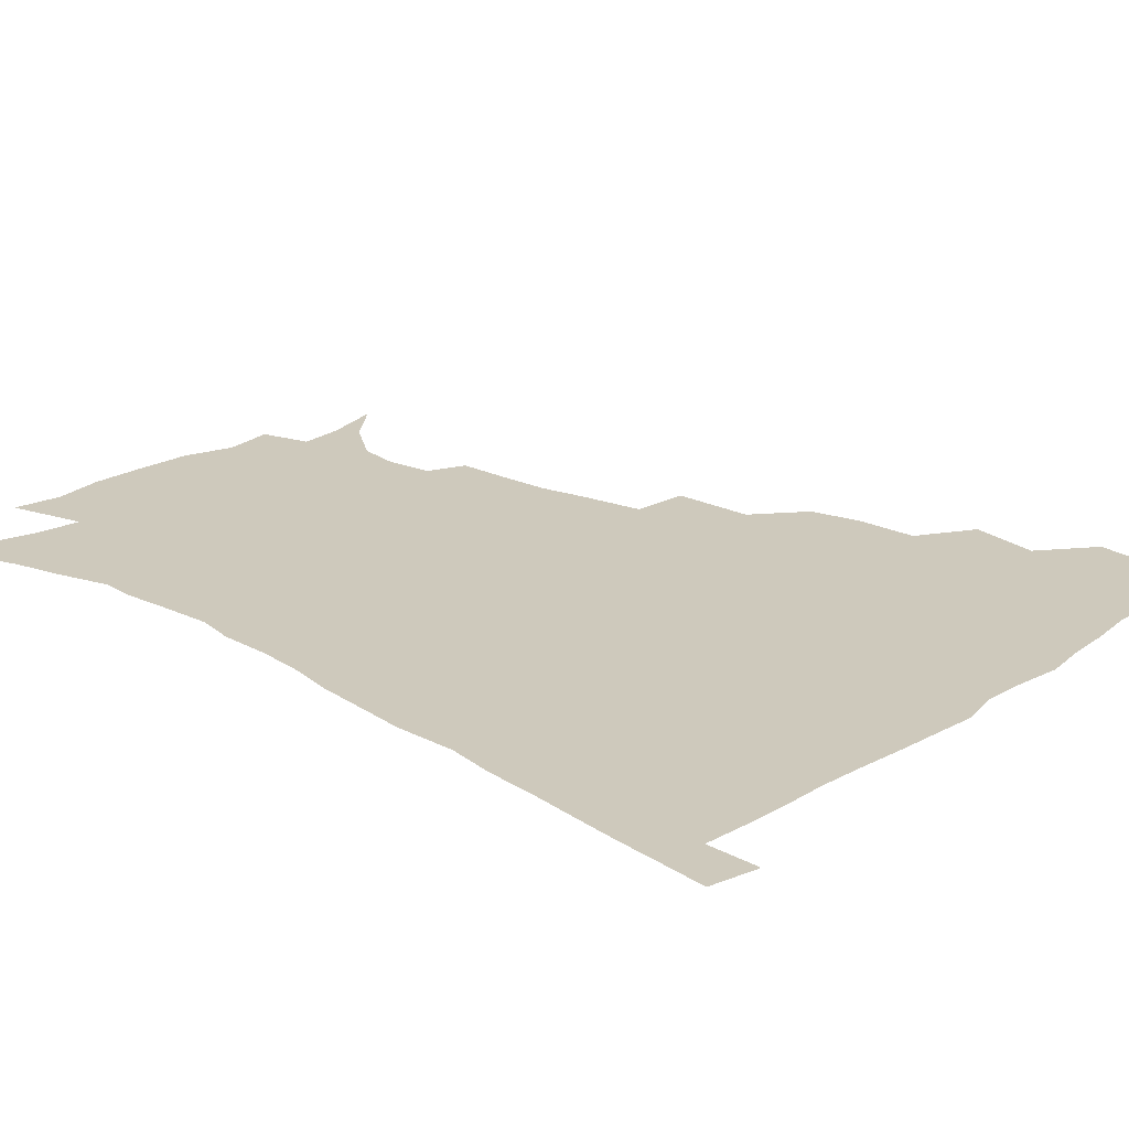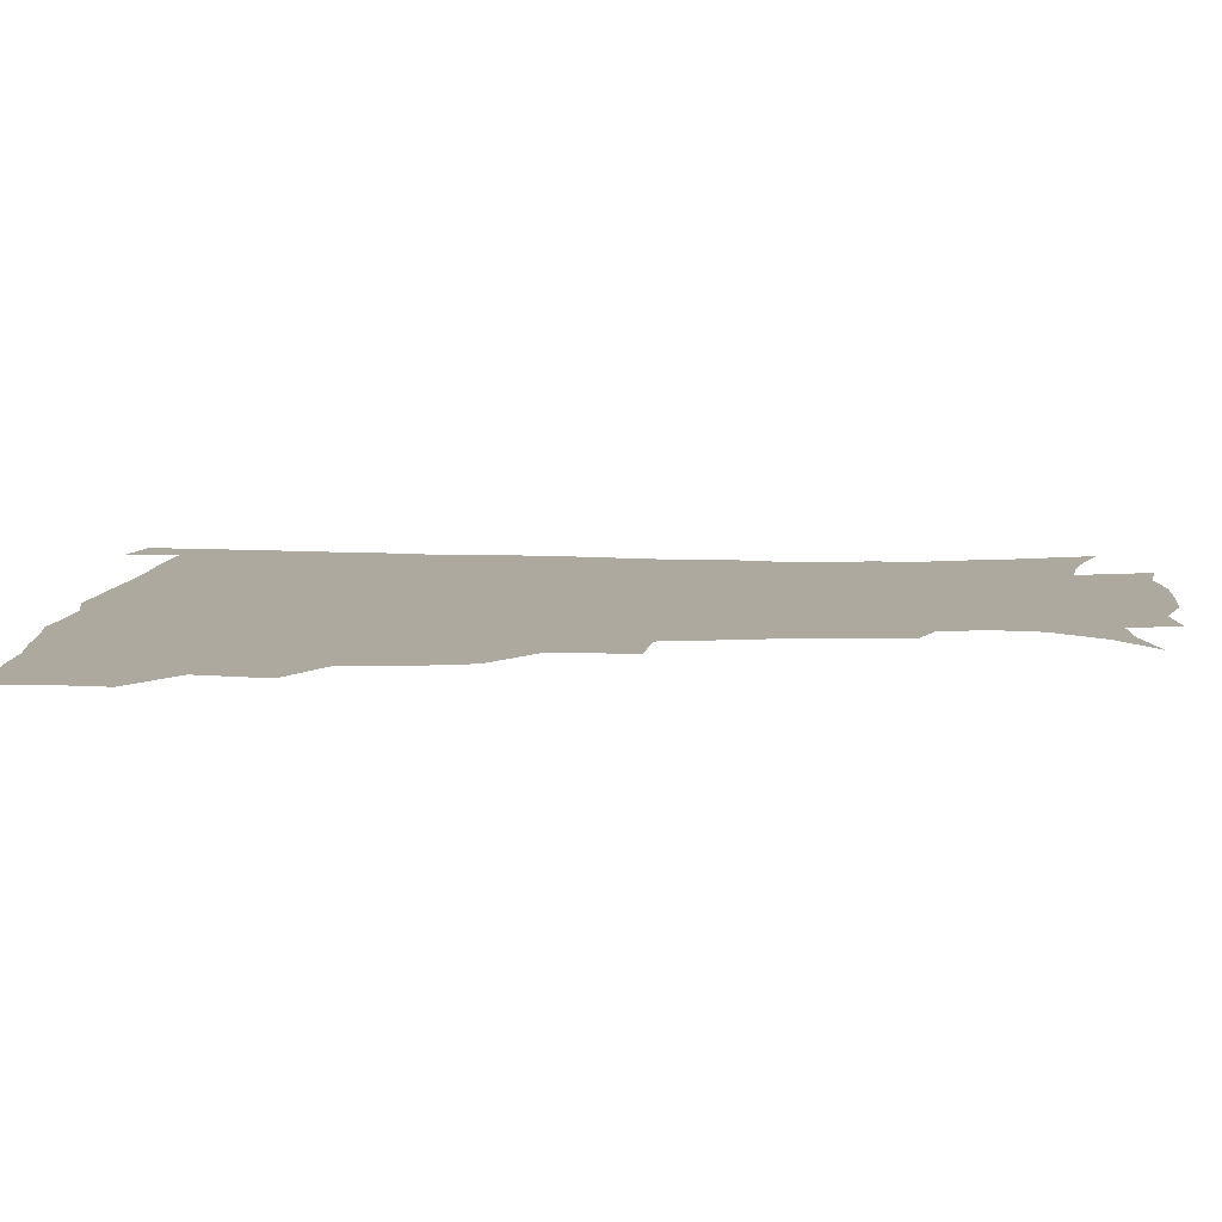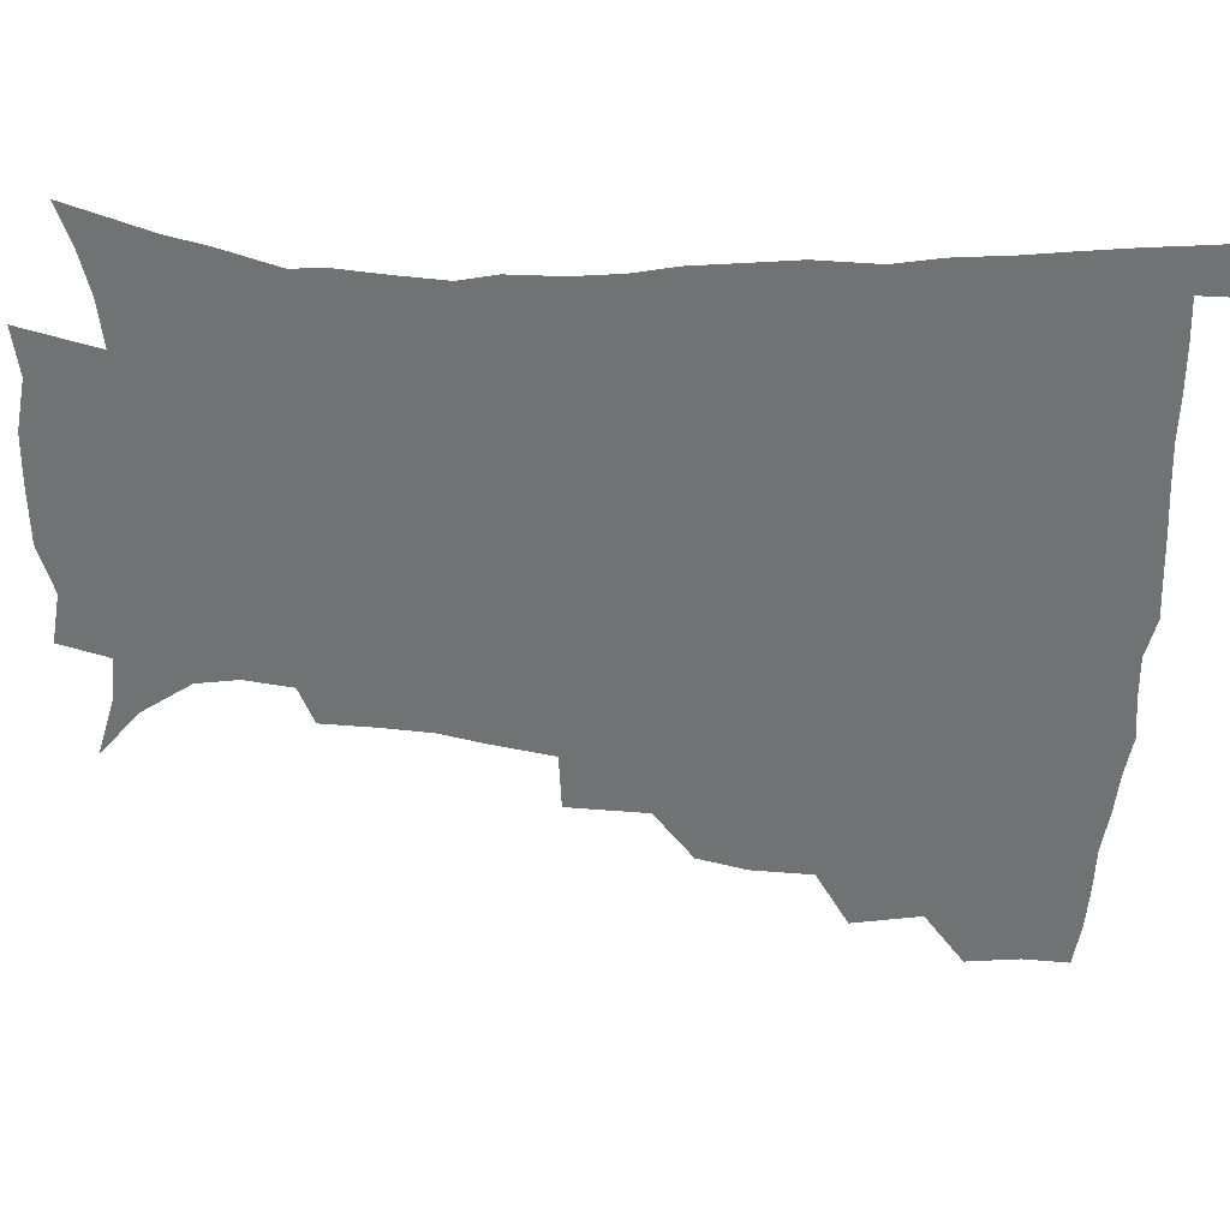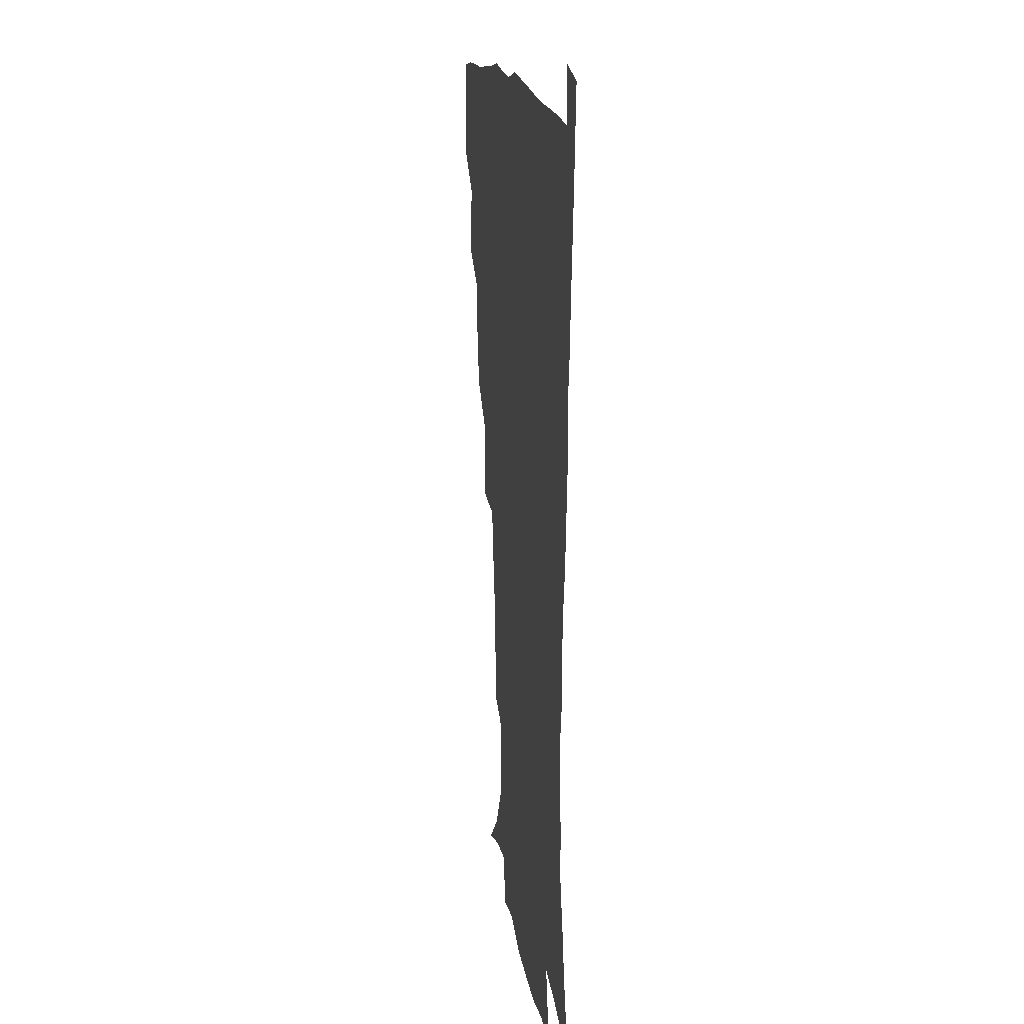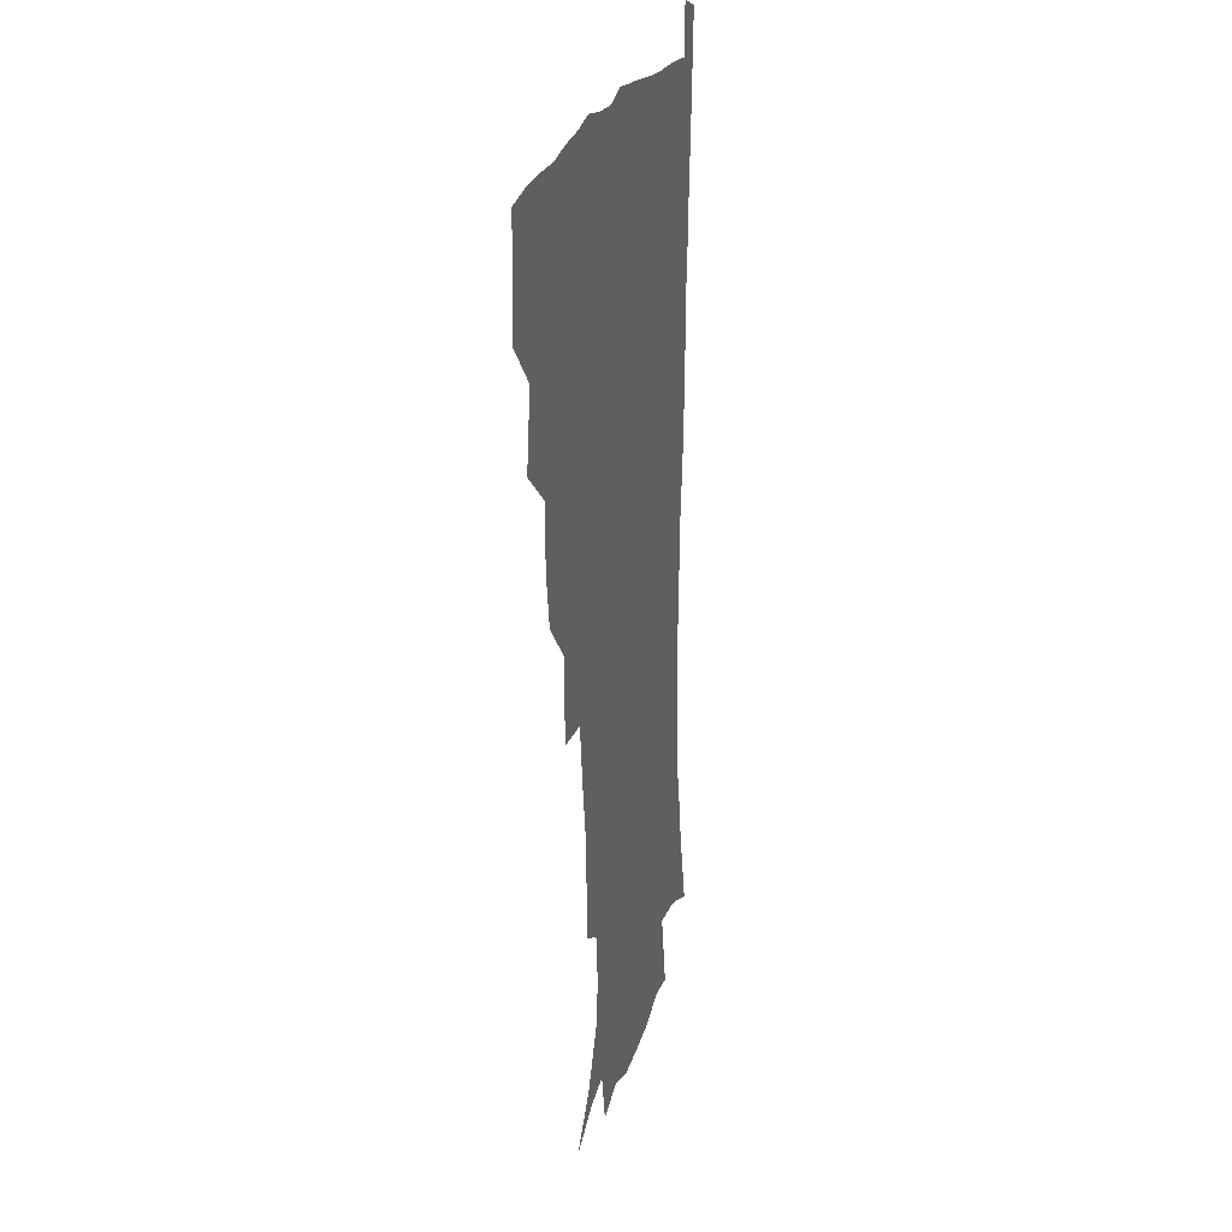
<metadata>
{"format":"obj","ext":"obj","renderer":"f3d","projection":"perspective","resolution":1024,"background":"white","views":[{"elev":22.3,"azim":132.7,"up":"+Z"},{"elev":9.0,"azim":-86.7,"up":"+Z"},{"elev":-55.4,"azim":87.3,"up":"+Z"},{"elev":15.6,"azim":81.6,"up":"+Y"},{"elev":20.3,"azim":-78.6,"up":"+Y"}]}
</metadata>
<code>
v 435.9 400.9 0
v 437.9 418.9 0
v 437 434.7 0
v 450.1 363.1 0
v 454.1 386.4 0
v 453.1 402.8 0
v 453.8 419.4 0
v 452.3 436.7 0
v 474.1 313.4 0
v 470.1 330.4 0
v 469.2 351 0
v 471.4 373.1 0
v 470.6 389.2 0
v 469.7 404.8 0
v 469 420.1 0
v 467.7 437.2 0
v 492.2 271.9 0
v 491 299.3 0
v 489.4 323.5 0
v 487.8 341.1 0
v 487.7 359.9 0
v 486.9 375.8 0
v 486 391 0
v 485.1 405.8 0
v 484 420.8 0
v 483 437 0
v 520.4 197.8 0
v 519.7 216.2 0
v 518.4 233.5 0
v 515.2 248.1 0
v 511.3 270.1 0
v 507.4 290.4 0
v 505.2 309.8 0
v 502.7 325.8 0
v 502.1 343.5 0
v 502.4 361.9 0
v 501.9 377.5 0
v 500.9 392.1 0
v 500 406.5 0
v 499 420.8 0
v 497.7 438.9 0
v 505.5 132.6 0
v 521.7 145.3 0
v 533.3 161.8 0
v 535.4 175.8 0
v 533.2 192 0
v 532.5 213.2 0
v 530.9 229.9 0
v 528.7 245.7 0
v 525.8 262.8 0
v 523.1 281.2 0
v 521.2 300 0
v 520.5 318.8 0
v 519.6 334.5 0
v 517.7 348.6 0
v 517.8 365 0
v 516.7 378.9 0
v 515.5 393 0
v 514.4 407.3 0
v 513.4 421.9 0
v 512.2 439.9 0
v 526 137.8 0
v 538.1 152.6 0
v 544.8 170.4 0
v 544.9 186.7 0
v 543.5 202.5 0
v 543.7 224.2 0
v 541.3 237.9 0
v 539.3 253.2 0
v 537.4 270.6 0
v 535.2 285.8 0
v 534.2 304.9 0
v 533.4 319.9 0
v 533.1 336.8 0
v 532.1 351.3 0
v 531.7 365.7 0
v 531.8 380.2 0
v 530 393.8 0
v 529.3 407.9 0
v 528 423.4 0
v 526.4 441.9 0
v 541.3 138.9 0
v 553.7 161.6 0
v 556.1 179.5 0
v 555.3 194 0
v 555 212.6 0
v 554.4 230.6 0
v 552.6 244.5 0
v 551.3 261.1 0
v 549.3 274.4 0
v 547.9 290.4 0
v 546.8 305.3 0
v 546.9 323.4 0
v 546.8 338.7 0
v 546 352.5 0
v 545.5 366.2 0
v 545.7 380.7 0
v 544.9 394 0
v 544.3 407.5 0
v 542.9 422.8 0
v 541.3 440.1 0
v 546.1 121.9 0
v 559.6 146 0
v 565.4 165.2 0
v 566.9 184.3 0
v 566.6 200.3 0
v 565.9 217 0
v 565.2 233 0
v 563.7 247.8 0
v 562.7 263.4 0
v 561.7 278.5 0
v 560.6 293.3 0
v 561 311.2 0
v 559.9 324 0
v 560.5 340.9 0
v 559.8 353.5 0
v 560.1 367.9 0
v 559.5 381.1 0
v 558.7 394.4 0
v 558.3 408 0
v 557.4 422.3 0
v 555.8 439.3 0
v 563.4 124.1 0
v 573.8 148.3 0
v 577.5 169.5 0
v 577.9 185.1 0
v 577.5 202.2 0
v 576.3 220.7 0
v 576.9 237.9 0
v 575.2 250.3 0
v 574.8 266 0
v 574.1 280 0
v 573.4 294.7 0
v 573.5 312.5 0
v 573.8 327.5 0
v 573.6 340.9 0
v 573.4 354.3 0
v 573.9 368.9 0
v 573.2 381.5 0
v 573.2 394.8 0
v 572.4 408.6 0
v 571.4 423 0
v 569.5 442.3 0
v 580 118.4 0
v 587.5 149.5 0
v 589 169.6 0
v 589.3 187.4 0
v 589 205.3 0
v 588 218.3 0
v 586.7 241.3 0
v 587.2 253.2 0
v 587.1 266.8 0
v 586.6 282.1 0
v 586.2 296.7 0
v 586.3 313.1 0
v 586.5 328 0
v 586.9 341.3 0
v 586.9 354.2 0
v 587.2 368.6 0
v 587.3 381.7 0
v 587.3 395 0
v 587 408.5 0
v 585.5 424.1 0
v 583.8 441.1 0
v 598.9 117.2 0
v 600.9 149 0
v 600.9 169.9 0
v 600.7 188.9 0
v 600.3 205.7 0
v 600.5 218.9 0
v 599.6 234.1 0
v 599 249 0
v 598.4 267.4 0
v 598.6 283 0
v 598.7 297.5 0
v 598.9 313.2 0
v 599.4 326.4 0
v 599.9 341.8 0
v 600.4 355 0
v 600.9 368.8 0
v 601.4 381.9 0
v 601.4 395.2 0
v 601.1 409.1 0
v 600 424.1 0
v 598.3 439.9 0
v 617.3 116.6 0
v 614.6 148.7 0
v 613.5 167.8 0
v 612.1 187.6 0
v 611.4 204.4 0
v 611.5 221.5 0
v 610.8 236.8 0
v 610.6 253.6 0
v 610.6 266.9 0
v 610.5 282.9 0
v 611 297.2 0
v 611.4 311.6 0
v 612.2 327 0
v 612.8 340.6 0
v 613.6 355.3 0
v 614.4 368.8 0
v 615.2 381.8 0
v 616 395.1 0
v 616.4 408.4 0
v 615.4 423 0
v 613.8 438.4 0
v 634.7 119.2 0
v 629.4 145.1 0
v 625.7 167.7 0
v 624.1 185 0
v 622.6 203.3 0
v 622.1 221.2 0
v 621.8 236.5 0
v 621.9 251 0
v 622.2 266.4 0
v 622.7 280 0
v 623 295.3 0
v 624 308.8 0
v 624.1 327.2 0
v 625.5 339.9 0
v 626.3 355 0
v 627.6 367.6 0
v 628.8 381.2 0
v 629.6 394.7 0
v 630.4 408.2 0
v 630.6 422 0
v 629.6 437.1 0
v 651.2 116.2 0
v 644.5 142.6 0
v 639.7 162.5 0
v 635.8 183.5 0
v 634 200.9 0
v 632.9 218.5 0
v 633.2 232.7 0
v 634.2 244.9 0
v 633.1 264.3 0
v 634.3 277.7 0
v 634.8 292.7 0
v 637.1 304.4 0
v 637.1 321.9 0
v 638.4 336.3 0
v 638.7 353.2 0
v 640.8 365.9 0
v 642.1 381.8 0
v 643.3 394.3 0
v 644.3 407.8 0
v 645.1 421.5 0
v 644.5 436.9 0
v 660.6 140 0
v 652.5 161 0
v 648.8 178.4 0
v 646.1 195.9 0
v 644.3 213.1 0
v 643.9 229 0
v 644.8 242.6 0
v 645.4 257.2 0
v 645.8 273.1 0
v 647.4 286.7 0
v 648.2 303.4 0
v 649.4 318.2 0
v 651.8 331.3 0
v 652.6 347.5 0
v 654 363 0
v 654.8 379.7 0
v 656.7 393.4 0
v 658.4 406.9 0
v 659.4 421.1 0
v 659.7 436.2 0
v 675.2 135.8 0
v 668 153.9 0
v 662.6 171.7 0
v 659.4 188 0
v 657 204.5 0
v 656.1 220.4 0
v 656 235.5 0
v 656.8 250.1 0
v 658 264.9 0
v 658.5 281.6 0
v 660.2 296.5 0
v 663.4 309.3 0
v 663.9 327.3 0
v 664.7 344.4 0
v 666.9 359.5 0
v 668.7 375.1 0
v 670.8 390.3 0
v 672.4 405.7 0
v 673.9 420.2 0
v 675 435 0
v 674.9 453 0
v 689.3 130.2 0
v 685 143.7 0
v 680.4 158.5 0
v 677.2 172.5 0
v 671.6 191.8 0
v 672.4 203 0
v 671.1 219.3 0
v 670 236.5 0
v 672.6 249 0
v 672.8 266.6 0
v 674.4 282.6 0
v 677.3 297 0
v 679.1 313.8 0
v 680.9 330.5 0
v 680.4 351.7 0
v 683.2 367.5 0
v 684.8 386.1 0
v 686.8 403.1 0
v 688.6 418.7 0
v 690 433.9 0
v 691.4 449.2 0
f 5 6 1
f 1 6 2
f 6 7 2
f 2 7 3
f 7 8 3
f 11 12 4
f 4 12 5
f 12 13 5
f 5 13 6
f 13 14 6
f 6 14 7
f 14 15 7
f 7 15 8
f 15 16 8
f 18 19 9
f 9 19 10
f 19 20 10
f 10 20 11
f 20 21 11
f 11 21 12
f 21 22 12
f 12 22 13
f 22 23 13
f 13 23 14
f 23 24 14
f 14 24 15
f 24 25 15
f 15 25 16
f 25 26 16
f 31 32 17
f 17 32 18
f 32 33 18
f 18 33 19
f 33 34 19
f 19 34 20
f 34 35 20
f 20 35 21
f 35 36 21
f 21 36 22
f 36 37 22
f 22 37 23
f 37 38 23
f 23 38 24
f 38 39 24
f 24 39 25
f 39 40 25
f 25 40 26
f 40 41 26
f 46 47 27
f 27 47 28
f 47 48 28
f 28 48 29
f 48 49 29
f 29 49 30
f 49 50 30
f 30 50 31
f 50 51 31
f 31 51 32
f 51 52 32
f 32 52 33
f 52 53 33
f 33 53 34
f 53 54 34
f 34 54 35
f 54 55 35
f 35 55 36
f 55 56 36
f 36 56 37
f 56 57 37
f 37 57 38
f 57 58 38
f 38 58 39
f 58 59 39
f 39 59 40
f 59 60 40
f 40 60 41
f 60 61 41
f 42 62 43
f 62 63 43
f 43 63 44
f 63 64 44
f 44 64 45
f 64 65 45
f 45 65 46
f 65 66 46
f 46 66 47
f 66 67 47
f 47 67 48
f 67 68 48
f 48 68 49
f 68 69 49
f 49 69 50
f 69 70 50
f 50 70 51
f 70 71 51
f 51 71 52
f 71 72 52
f 52 72 53
f 72 73 53
f 53 73 54
f 73 74 54
f 54 74 55
f 74 75 55
f 55 75 56
f 75 76 56
f 56 76 57
f 76 77 57
f 57 77 58
f 77 78 58
f 58 78 59
f 78 79 59
f 59 79 60
f 79 80 60
f 60 80 61
f 80 81 61
f 62 82 63
f 82 83 63
f 63 83 64
f 83 84 64
f 64 84 65
f 84 85 65
f 65 85 66
f 85 86 66
f 66 86 67
f 86 87 67
f 67 87 68
f 87 88 68
f 68 88 69
f 88 89 69
f 69 89 70
f 89 90 70
f 70 90 71
f 90 91 71
f 71 91 72
f 91 92 72
f 72 92 73
f 92 93 73
f 73 93 74
f 93 94 74
f 74 94 75
f 94 95 75
f 75 95 76
f 95 96 76
f 76 96 77
f 96 97 77
f 77 97 78
f 97 98 78
f 78 98 79
f 98 99 79
f 79 99 80
f 99 100 80
f 80 100 81
f 100 101 81
f 102 103 82
f 82 103 83
f 103 104 83
f 83 104 84
f 104 105 84
f 84 105 85
f 105 106 85
f 85 106 86
f 106 107 86
f 86 107 87
f 107 108 87
f 87 108 88
f 108 109 88
f 88 109 89
f 109 110 89
f 89 110 90
f 110 111 90
f 90 111 91
f 111 112 91
f 91 112 92
f 112 113 92
f 92 113 93
f 113 114 93
f 93 114 94
f 114 115 94
f 94 115 95
f 115 116 95
f 95 116 96
f 116 117 96
f 96 117 97
f 117 118 97
f 97 118 98
f 118 119 98
f 98 119 99
f 119 120 99
f 99 120 100
f 120 121 100
f 100 121 101
f 121 122 101
f 102 123 103
f 123 124 103
f 103 124 104
f 124 125 104
f 104 125 105
f 125 126 105
f 105 126 106
f 126 127 106
f 106 127 107
f 127 128 107
f 107 128 108
f 128 129 108
f 108 129 109
f 129 130 109
f 109 130 110
f 130 131 110
f 110 131 111
f 131 132 111
f 111 132 112
f 132 133 112
f 112 133 113
f 133 134 113
f 113 134 114
f 134 135 114
f 114 135 115
f 135 136 115
f 115 136 116
f 136 137 116
f 116 137 117
f 137 138 117
f 117 138 118
f 138 139 118
f 118 139 119
f 139 140 119
f 119 140 120
f 140 141 120
f 120 141 121
f 141 142 121
f 121 142 122
f 142 143 122
f 123 144 124
f 144 145 124
f 124 145 125
f 145 146 125
f 125 146 126
f 146 147 126
f 126 147 127
f 147 148 127
f 127 148 128
f 148 149 128
f 128 149 129
f 149 150 129
f 129 150 130
f 150 151 130
f 130 151 131
f 151 152 131
f 131 152 132
f 152 153 132
f 132 153 133
f 153 154 133
f 133 154 134
f 154 155 134
f 134 155 135
f 155 156 135
f 135 156 136
f 156 157 136
f 136 157 137
f 157 158 137
f 137 158 138
f 158 159 138
f 138 159 139
f 159 160 139
f 139 160 140
f 160 161 140
f 140 161 141
f 161 162 141
f 141 162 142
f 162 163 142
f 142 163 143
f 163 164 143
f 144 165 145
f 165 166 145
f 145 166 146
f 166 167 146
f 146 167 147
f 167 168 147
f 147 168 148
f 168 169 148
f 148 169 149
f 169 170 149
f 149 170 150
f 170 171 150
f 150 171 151
f 171 172 151
f 151 172 152
f 172 173 152
f 152 173 153
f 173 174 153
f 153 174 154
f 174 175 154
f 154 175 155
f 175 176 155
f 155 176 156
f 176 177 156
f 156 177 157
f 177 178 157
f 157 178 158
f 178 179 158
f 158 179 159
f 179 180 159
f 159 180 160
f 180 181 160
f 160 181 161
f 181 182 161
f 161 182 162
f 182 183 162
f 162 183 163
f 183 184 163
f 163 184 164
f 184 185 164
f 165 186 166
f 186 187 166
f 166 187 167
f 187 188 167
f 167 188 168
f 188 189 168
f 168 189 169
f 189 190 169
f 169 190 170
f 190 191 170
f 170 191 171
f 191 192 171
f 171 192 172
f 192 193 172
f 172 193 173
f 193 194 173
f 173 194 174
f 194 195 174
f 174 195 175
f 195 196 175
f 175 196 176
f 196 197 176
f 176 197 177
f 197 198 177
f 177 198 178
f 198 199 178
f 178 199 179
f 199 200 179
f 179 200 180
f 200 201 180
f 180 201 181
f 201 202 181
f 181 202 182
f 202 203 182
f 182 203 183
f 203 204 183
f 183 204 184
f 204 205 184
f 184 205 185
f 205 206 185
f 186 207 187
f 207 208 187
f 187 208 188
f 208 209 188
f 188 209 189
f 209 210 189
f 189 210 190
f 210 211 190
f 190 211 191
f 211 212 191
f 191 212 192
f 212 213 192
f 192 213 193
f 213 214 193
f 193 214 194
f 214 215 194
f 194 215 195
f 215 216 195
f 195 216 196
f 216 217 196
f 196 217 197
f 217 218 197
f 197 218 198
f 218 219 198
f 198 219 199
f 219 220 199
f 199 220 200
f 220 221 200
f 200 221 201
f 221 222 201
f 201 222 202
f 222 223 202
f 202 223 203
f 223 224 203
f 203 224 204
f 224 225 204
f 204 225 205
f 225 226 205
f 205 226 206
f 226 227 206
f 207 228 208
f 228 229 208
f 208 229 209
f 229 230 209
f 209 230 210
f 230 231 210
f 210 231 211
f 231 232 211
f 211 232 212
f 232 233 212
f 212 233 213
f 233 234 213
f 213 234 214
f 234 235 214
f 214 235 215
f 235 236 215
f 215 236 216
f 236 237 216
f 216 237 217
f 237 238 217
f 217 238 218
f 238 239 218
f 218 239 219
f 239 240 219
f 219 240 220
f 240 241 220
f 220 241 221
f 241 242 221
f 221 242 222
f 242 243 222
f 222 243 223
f 243 244 223
f 223 244 224
f 244 245 224
f 224 245 225
f 245 246 225
f 225 246 226
f 246 247 226
f 226 247 227
f 247 248 227
f 229 249 230
f 249 250 230
f 230 250 231
f 250 251 231
f 231 251 232
f 251 252 232
f 232 252 233
f 252 253 233
f 233 253 234
f 253 254 234
f 234 254 235
f 254 255 235
f 235 255 236
f 255 256 236
f 236 256 237
f 256 257 237
f 237 257 238
f 257 258 238
f 238 258 239
f 258 259 239
f 239 259 240
f 259 260 240
f 240 260 241
f 260 261 241
f 241 261 242
f 261 262 242
f 242 262 243
f 262 263 243
f 243 263 244
f 263 264 244
f 244 264 245
f 264 265 245
f 245 265 246
f 265 266 246
f 246 266 247
f 266 267 247
f 247 267 248
f 267 268 248
f 249 269 250
f 269 270 250
f 250 270 251
f 270 271 251
f 251 271 252
f 271 272 252
f 252 272 253
f 272 273 253
f 253 273 254
f 273 274 254
f 254 274 255
f 274 275 255
f 255 275 256
f 275 276 256
f 256 276 257
f 276 277 257
f 257 277 258
f 277 278 258
f 258 278 259
f 278 279 259
f 259 279 260
f 279 280 260
f 260 280 261
f 280 281 261
f 261 281 262
f 281 282 262
f 262 282 263
f 282 283 263
f 263 283 264
f 283 284 264
f 264 284 265
f 284 285 265
f 265 285 266
f 285 286 266
f 266 286 267
f 286 287 267
f 267 287 268
f 287 288 268
f 269 290 270
f 290 291 270
f 270 291 271
f 291 292 271
f 271 292 272
f 292 293 272
f 272 293 273
f 293 294 273
f 273 294 274
f 294 295 274
f 274 295 275
f 295 296 275
f 275 296 276
f 296 297 276
f 276 297 277
f 297 298 277
f 277 298 278
f 298 299 278
f 278 299 279
f 299 300 279
f 279 300 280
f 300 301 280
f 280 301 281
f 301 302 281
f 281 302 282
f 302 303 282
f 282 303 283
f 303 304 283
f 283 304 284
f 304 305 284
f 284 305 285
f 305 306 285
f 285 306 286
f 306 307 286
f 286 307 287
f 307 308 287
f 287 308 288
f 308 309 288
f 288 309 289
f 309 310 289

</code>
